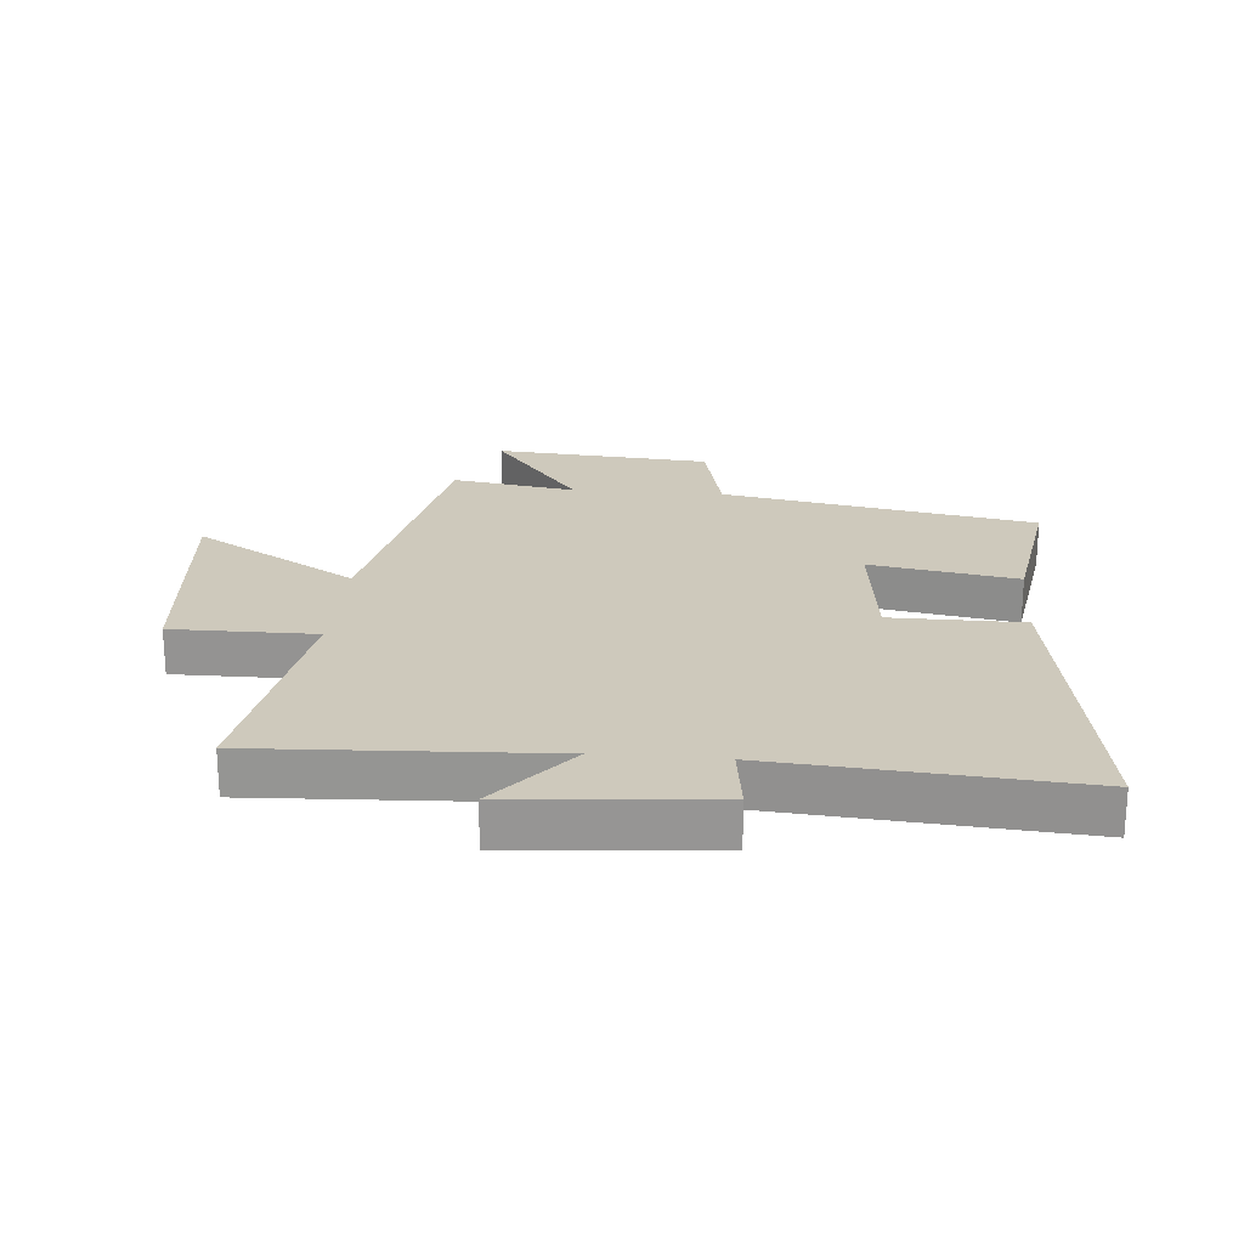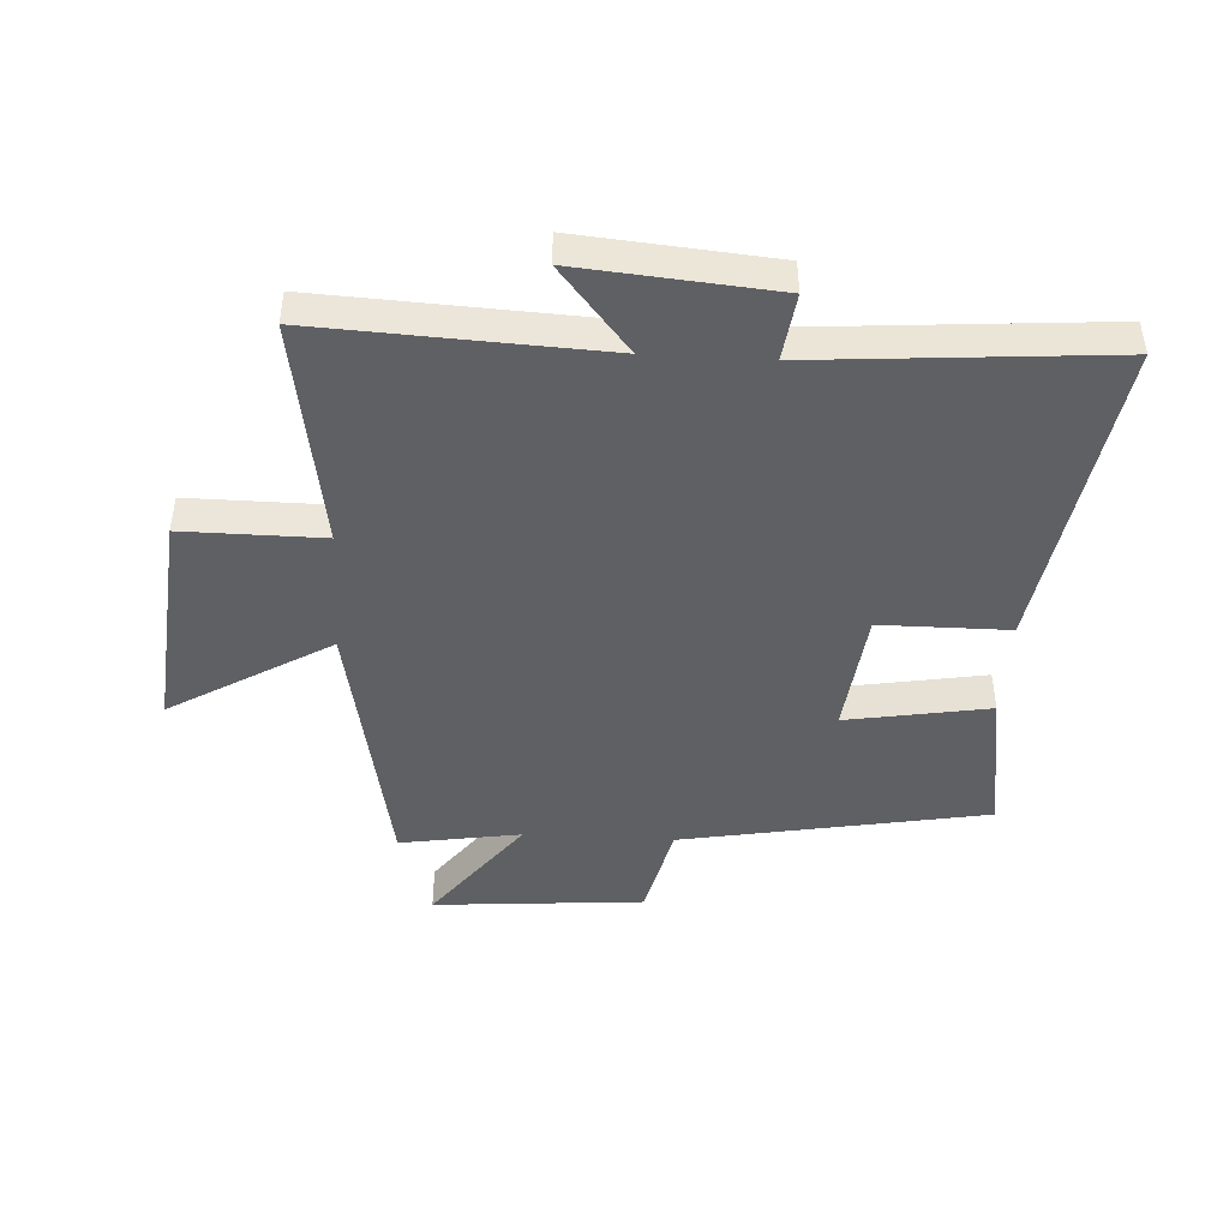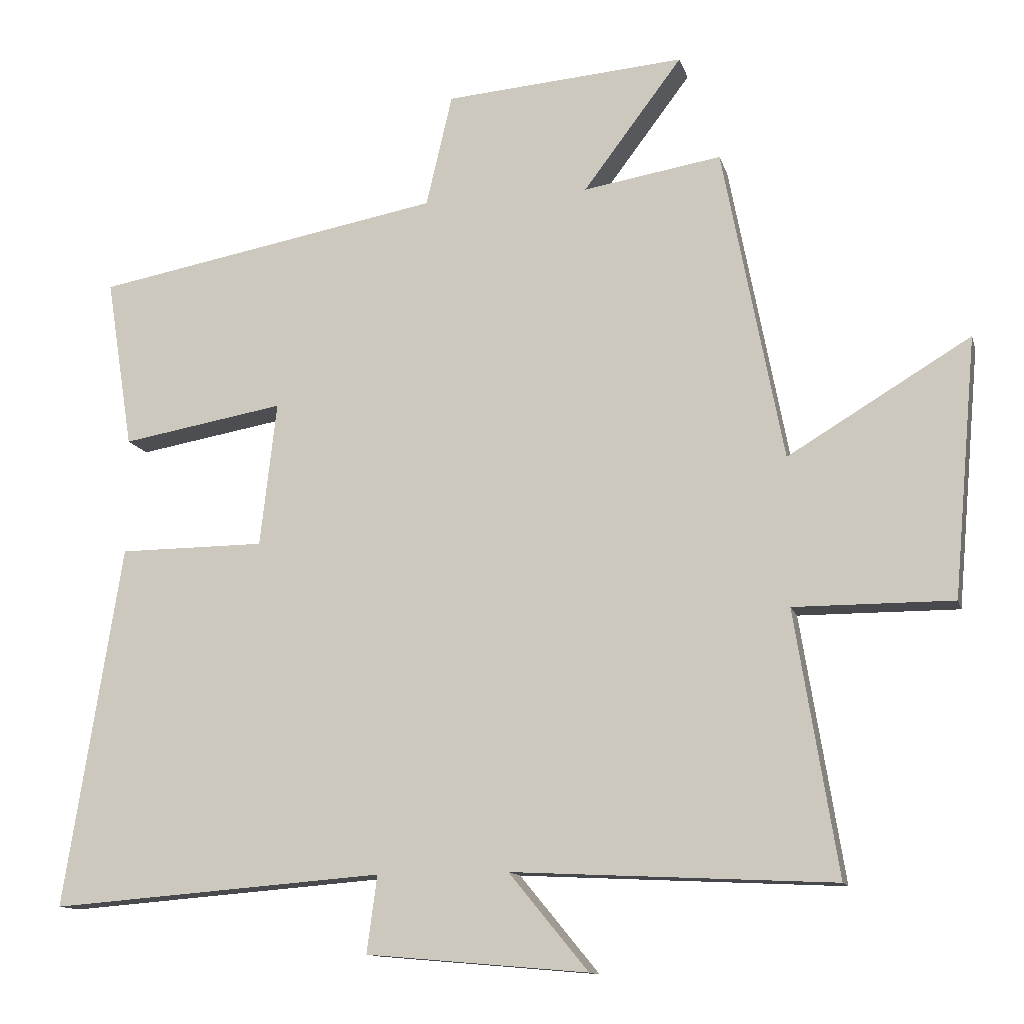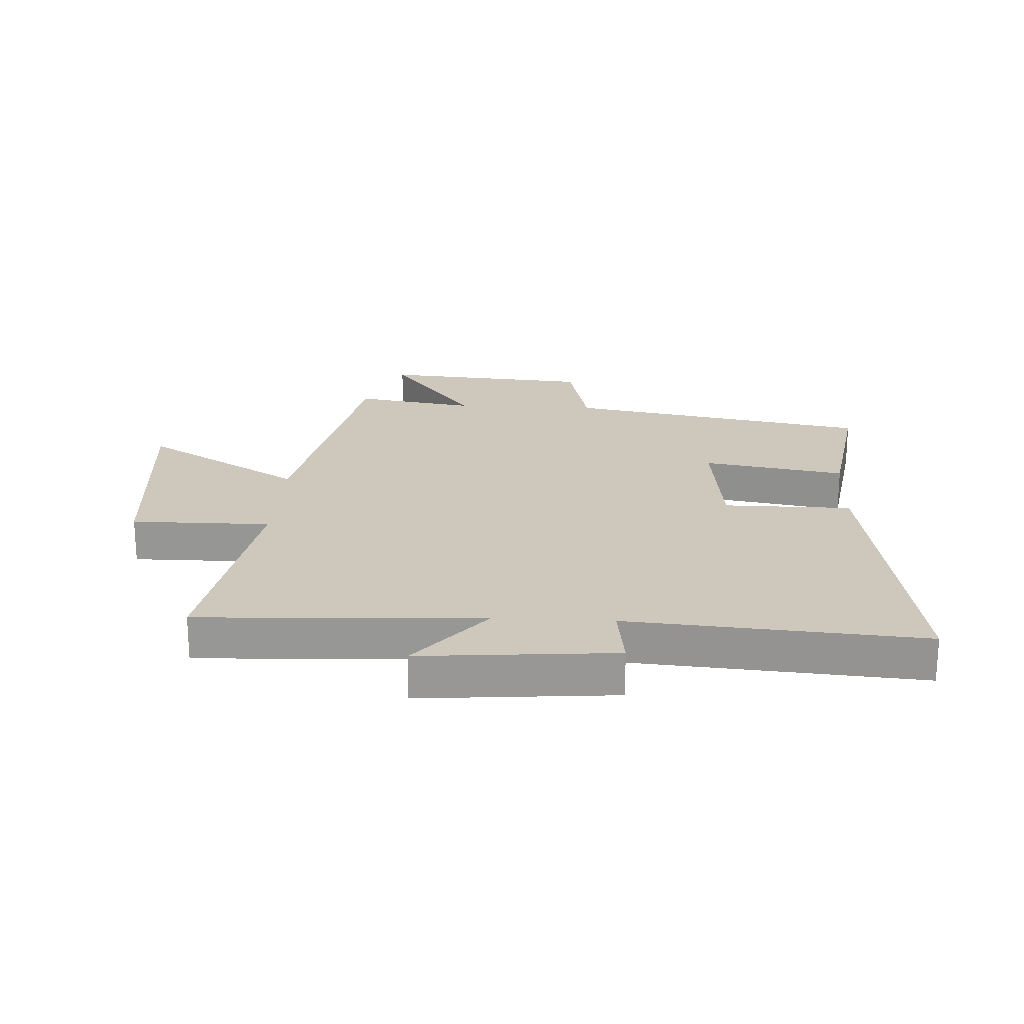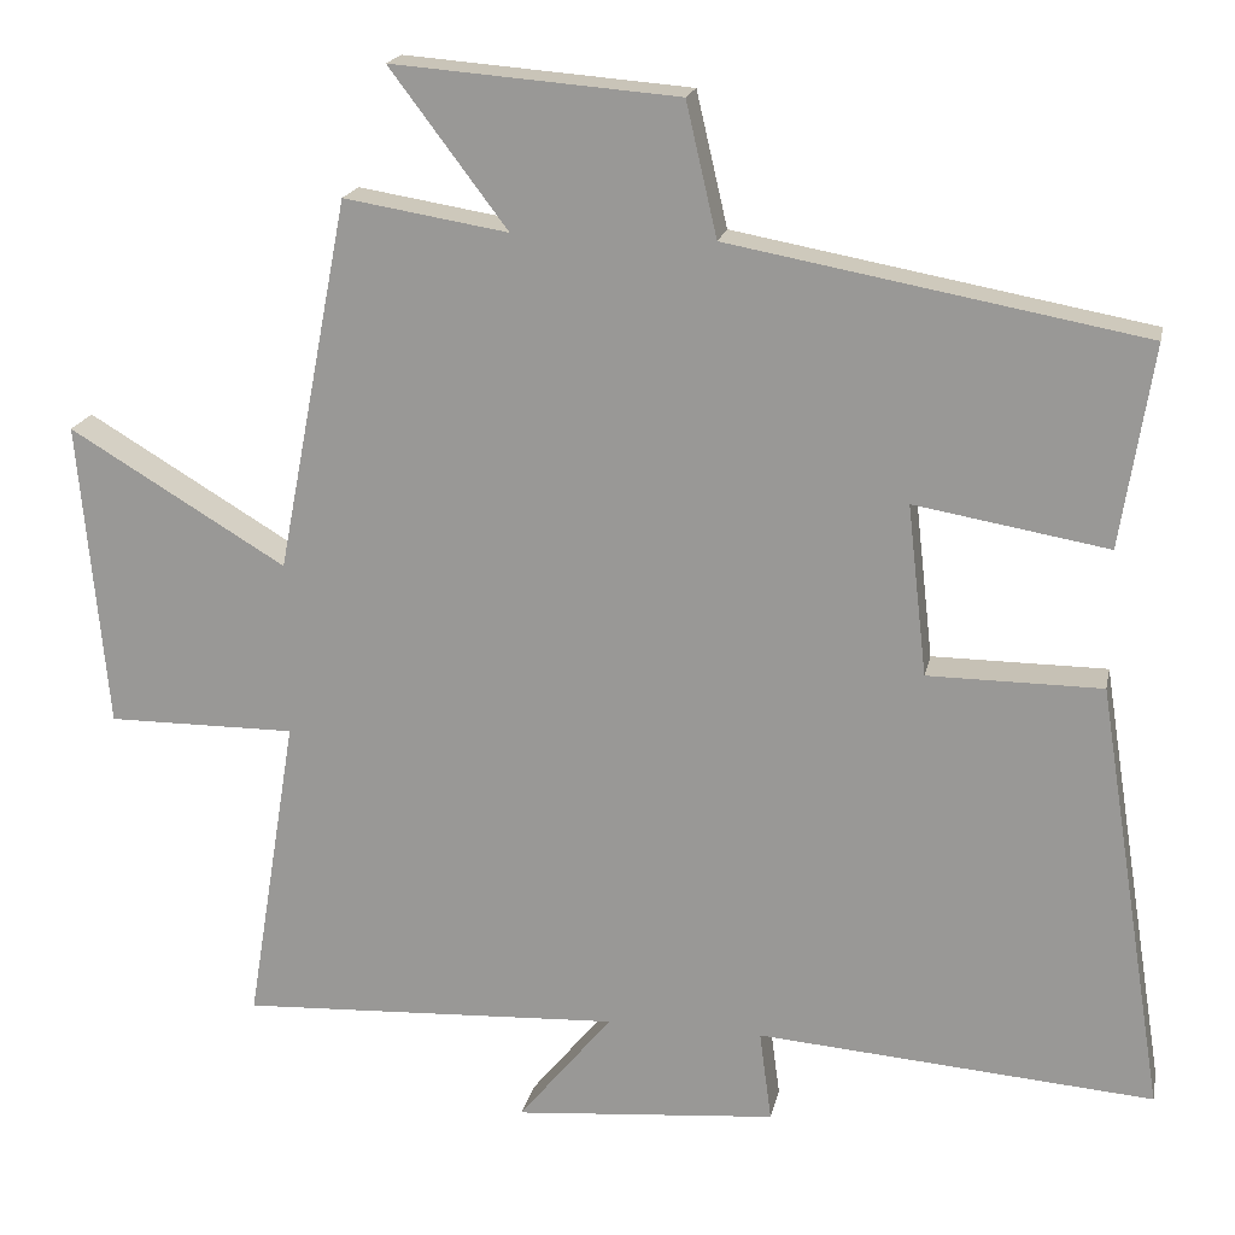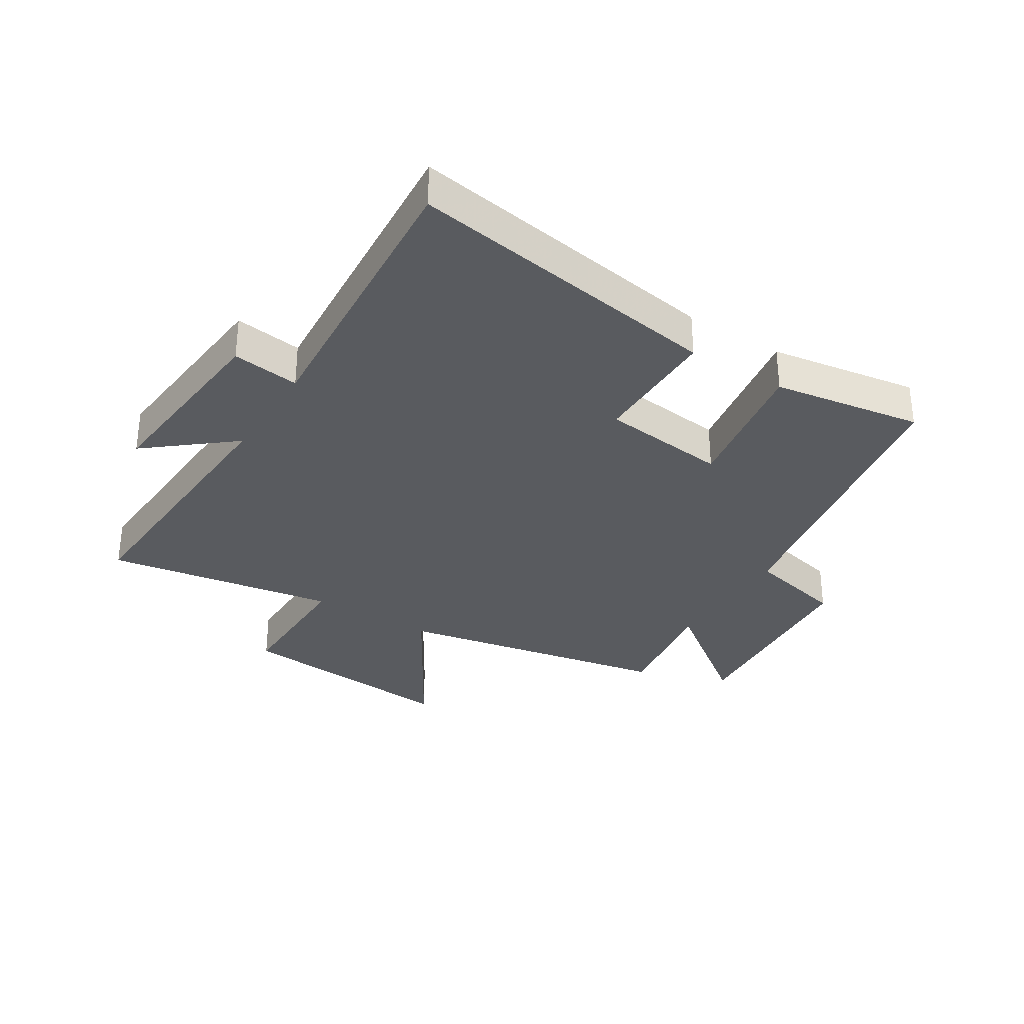
<metadata>
{"format":"obj","ext":"obj","renderer":"f3d","projection":"perspective","resolution":1024,"background":"white","views":[{"elev":22.4,"azim":-175.1,"up":"+Y"},{"elev":-44.8,"azim":176.7,"up":"+Y"},{"elev":-12.5,"azim":14.0,"up":"+Z"},{"elev":21.9,"azim":-176.9,"up":"+Y"},{"elev":18.7,"azim":-168.5,"up":"+Z"},{"elev":-32.3,"azim":-122.1,"up":"+Y"}]}
</metadata>
<code>
v -0.584 0.07 -0.538
v -0.5 0.07 -0.011
v -0.287 0.07 -0.01
v -0.263 0.07 0.2
v -0.5 0.07 0.159
v -0.539 0.07 0.407
v -0.033 0.07 0.5
v 0.005 0.07 0.663
v 0.355 0.07 0.691
v 0.211 0.07 0.5
v 0.412 0.07 0.533
v 0.5 0.07 0.076
v 0.765 0.07 0.235
v 0.731 0.07 -0.141
v 0.5 0.07 -0.14
v 0.562 0.07 -0.523
v 0.094 0.07 -0.5
v 0.209 0.07 -0.64
v -0.113 0.07 -0.612
v -0.098 0.07 -0.5
v -0.584 0 -0.538
v -0.5 0 -0.011
v -0.287 0 -0.01
v -0.263 0 0.2
v -0.5 0 0.159
v -0.539 0 0.407
v -0.033 0 0.5
v 0.005 0 0.663
v 0.355 0 0.691
v 0.211 0 0.5
v 0.412 0 0.533
v 0.5 0 0.076
v 0.765 0 0.235
v 0.731 0 -0.141
v 0.5 0 -0.14
v 0.562 0 -0.523
v 0.094 0 -0.5
v 0.209 0 -0.64
v -0.113 0 -0.612
v -0.098 0 -0.5
f 17 18 19 20
f 15 16 17
f 15 17 20
f 12 13 14 15
f 10 11 12 15
f 10 15 20 1
f 7 8 9 10
f 4 5 6 7
f 3 4 7 10
f 1 2 3
f 1 3 10
f 40 39 38 37
f 37 36 35
f 40 37 35
f 35 34 33 32
f 35 32 31 30
f 21 40 35 30
f 30 29 28 27
f 27 26 25 24
f 30 27 24 23
f 23 22 21
f 30 23 21
f 1 21 22 2
f 2 22 23 3
f 3 23 24 4
f 4 24 25 5
f 5 25 26 6
f 6 26 27 7
f 7 27 28 8
f 8 28 29 9
f 9 29 30 10
f 10 30 31 11
f 11 31 32 12
f 12 32 33 13
f 13 33 34 14
f 14 34 35 15
f 15 35 36 16
f 16 36 37 17
f 17 37 38 18
f 18 38 39 19
f 19 39 40 20
f 20 40 21 1

</code>
